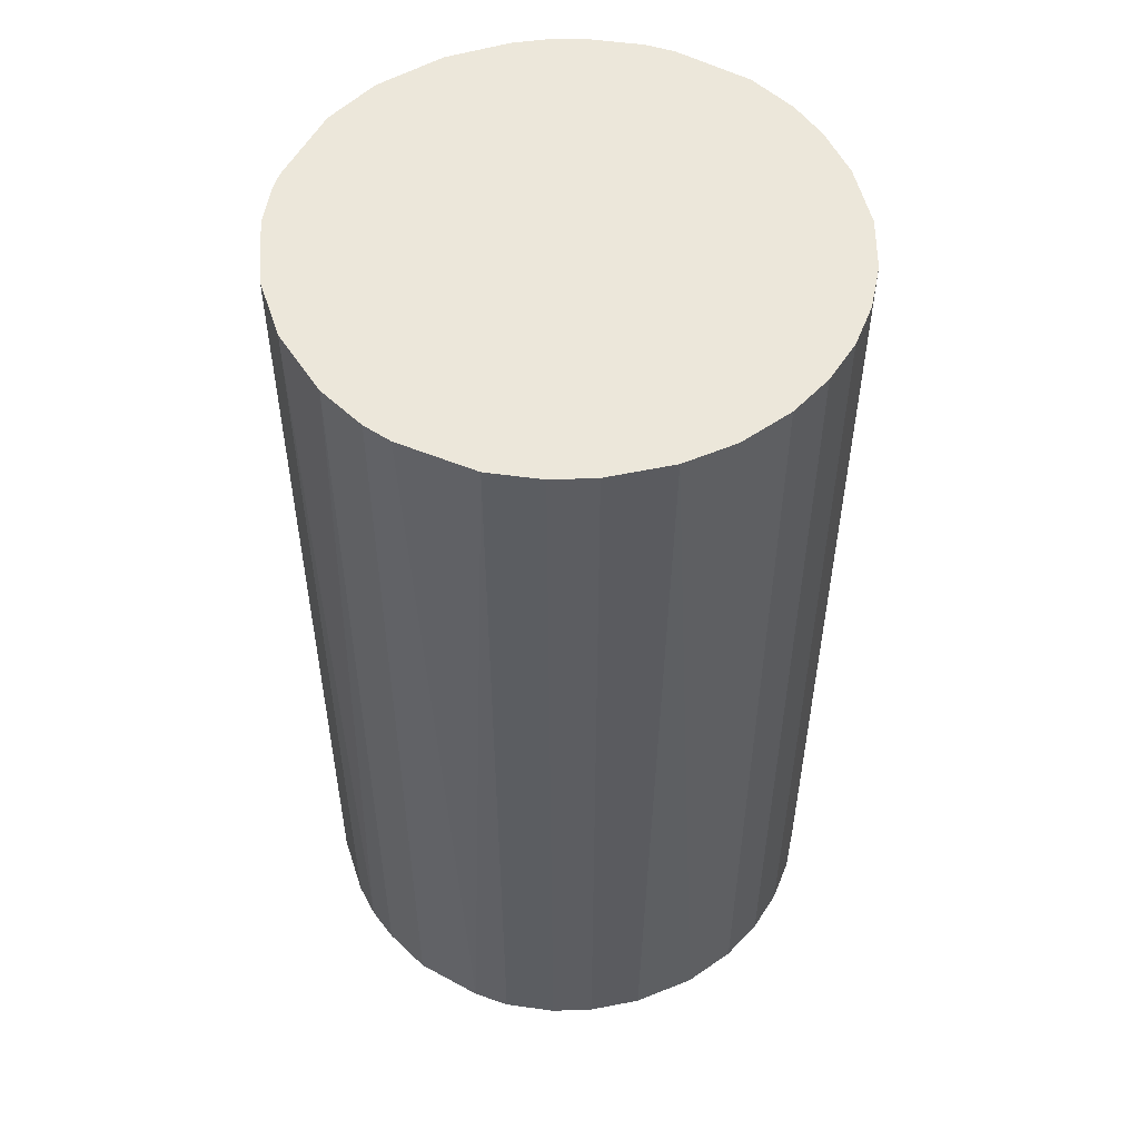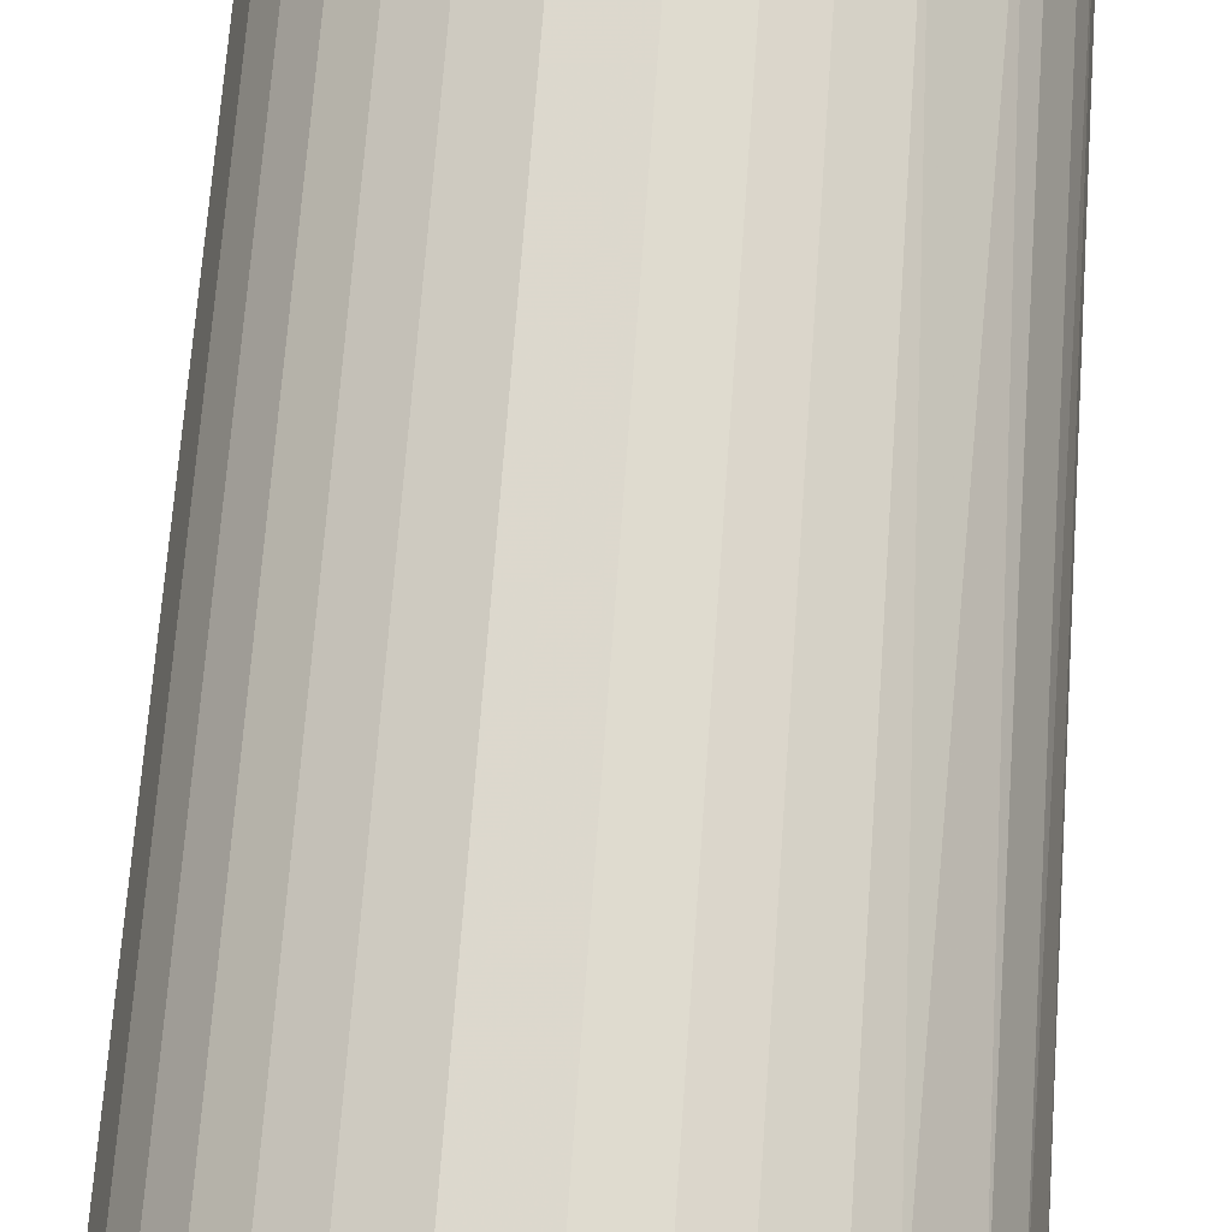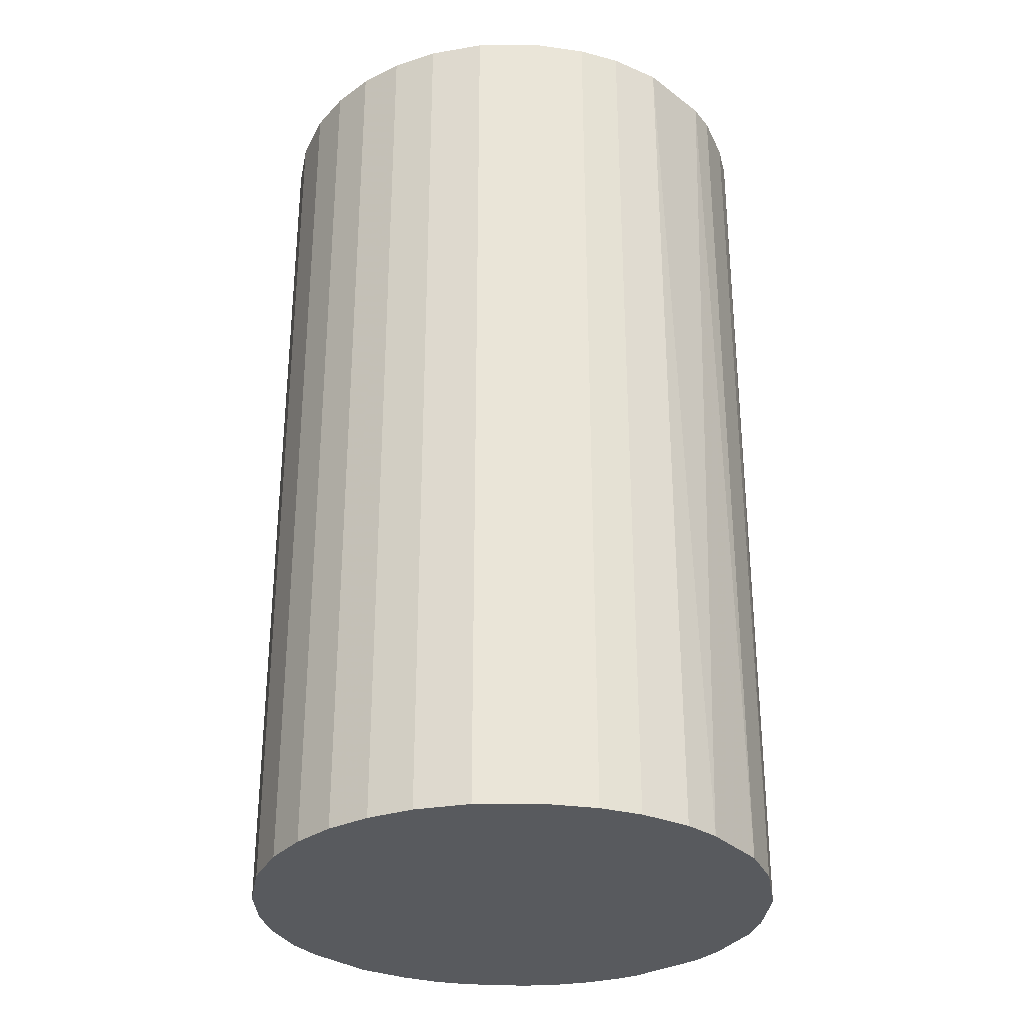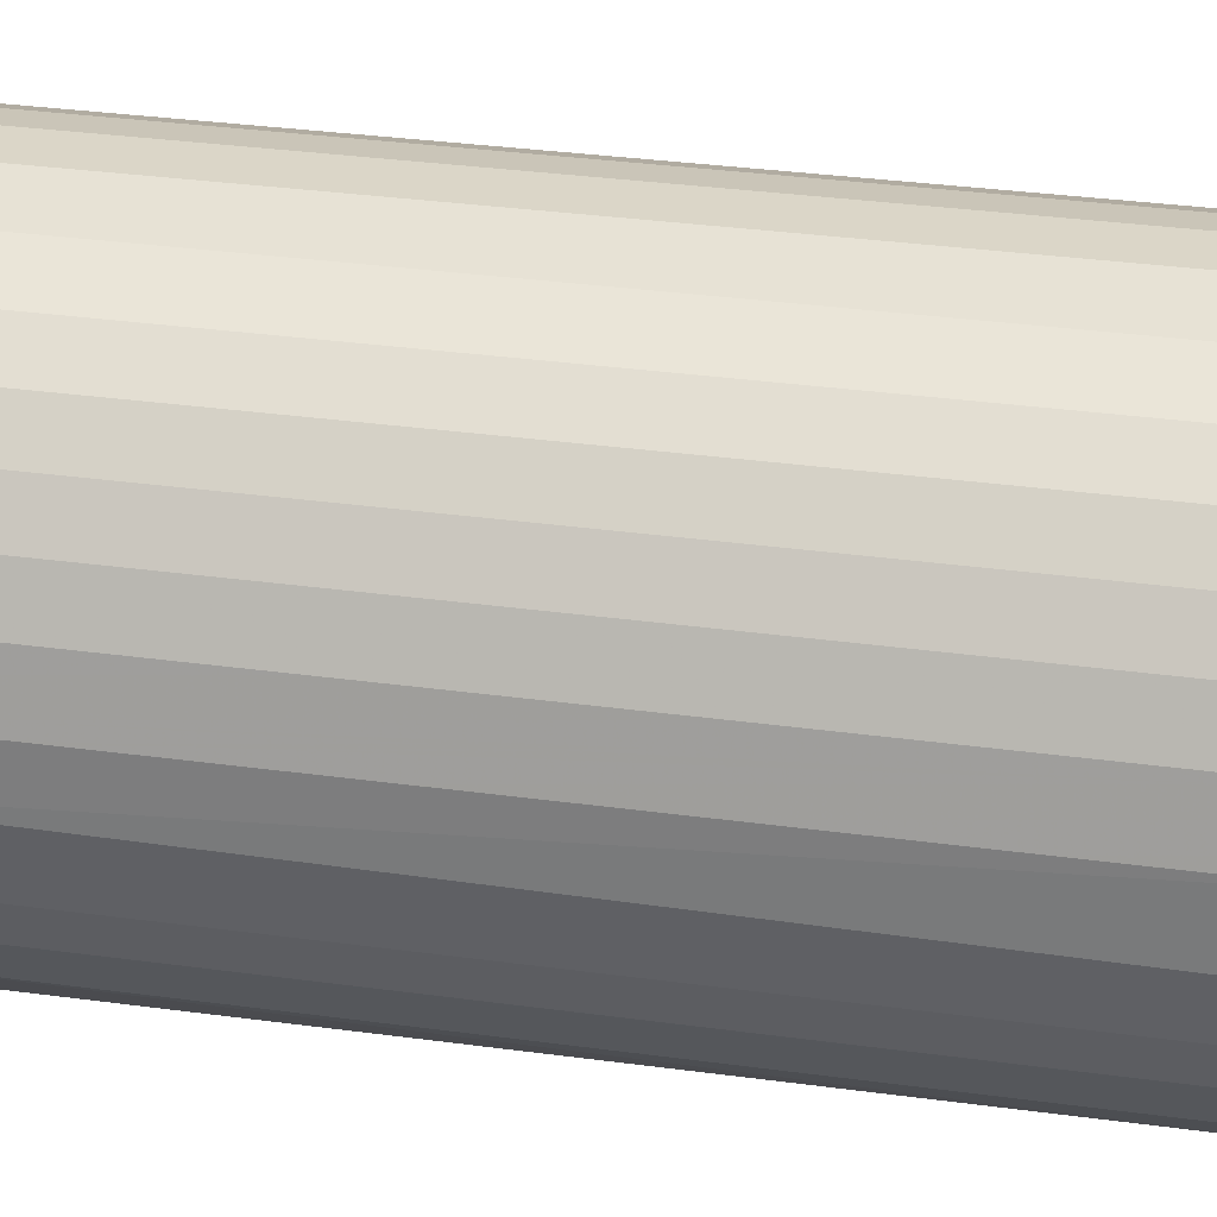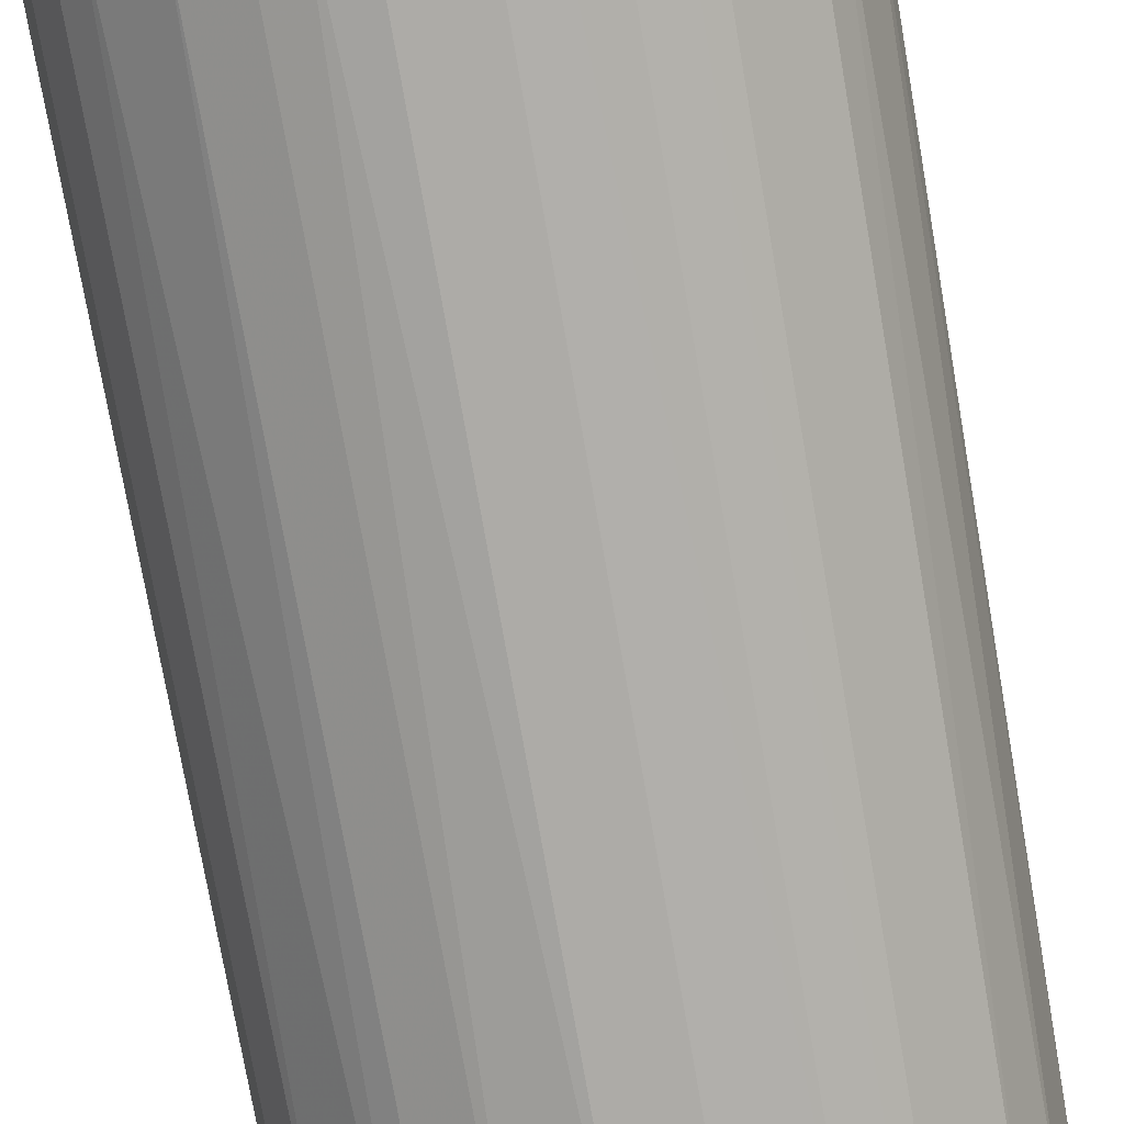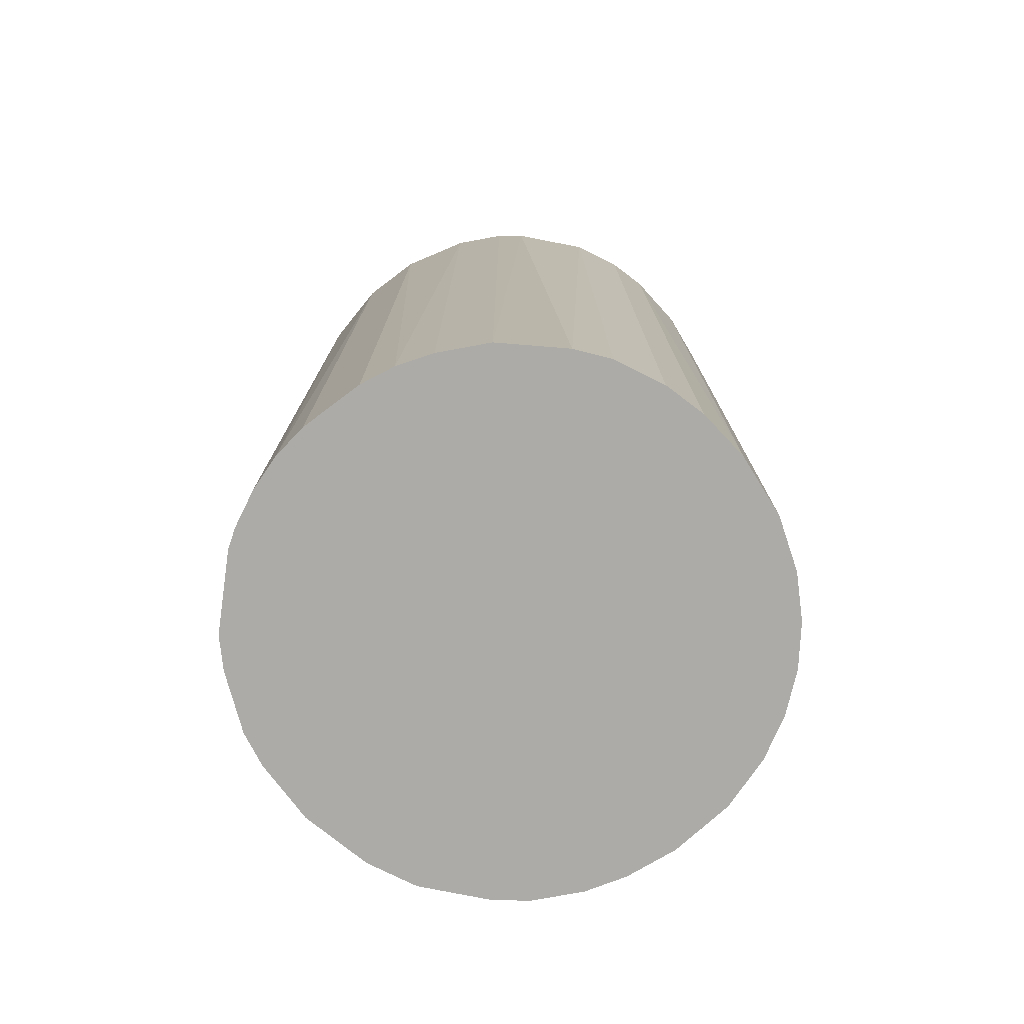
<metadata>
{"format":"obj","ext":"obj","renderer":"f3d","projection":"perspective","resolution":1024,"background":"white","views":[{"elev":52.8,"azim":71.9,"up":"+Z"},{"elev":70.7,"azim":-175.8,"up":"+Y"},{"elev":-30.9,"azim":175.2,"up":"+Z"},{"elev":35.7,"azim":100.0,"up":"+Y"},{"elev":-76.4,"azim":-170.1,"up":"+Y"},{"elev":-76.5,"azim":37.0,"up":"+Z"}]}
</metadata>
<code>
o convex_0
v -0.02485 -0.006686 -0.04514
v 0.02567 0.000691 0.04514
v 0.0251 0.005803 0.04514
v -0.02542 -0.003275 0.04514
v -0.000439 0.02567 -0.04514
v 0.01431 -0.02145 -0.04514
v -0.00328 -0.02542 0.04514
v -0.01406 0.02169 0.04514
v 0.0251 0.005803 -0.04514
v 0.01091 0.0234 0.04514
v -0.02145 0.01431 -0.04514
v -0.0135 -0.02201 -0.04514
v 0.0217 -0.01406 0.04514
v 0.01829 0.01829 -0.04514
v -0.02088 -0.0152 0.04514
v 0.02397 -0.009522 -0.04514
v -0.02485 0.006368 0.04514
v 0.009774 -0.02372 0.04514
v 0.002962 -0.02542 -0.04514
v -0.000439 0.02567 0.04514
v -0.009522 0.02397 -0.04514
v 0.02113 0.01489 0.04514
v -0.02542 0.002962 -0.04514
v -0.0135 -0.02201 0.04514
v 0.005803 0.0251 -0.04514
v -0.02088 -0.0152 -0.04514
v -0.02145 0.01431 0.04514
v -0.006686 -0.02485 -0.04514
v -0.0169 0.01942 -0.04514
v 0.01659 -0.01974 0.04514
v 0.01943 -0.0169 -0.04514
v 0.0234 0.01091 -0.04514
v 0.0251 -0.005546 0.04514
v 0.02567 -0.000439 -0.04514
v -0.005551 0.0251 0.04514
v -0.02372 -0.01009 0.04514
v 0.01091 0.0234 -0.04514
v 0.01489 0.02113 0.04514
v 0.002962 -0.02542 0.04514
v -0.02372 0.009774 -0.04514
v 0.006368 -0.02485 -0.04514
v -0.01009 -0.02372 0.04514
v 0.005803 0.0251 0.04514
v -0.0152 -0.02088 0.04514
v -0.01974 0.01659 0.04514
v 0.0234 0.01091 0.04514
v -0.02258 -0.01236 -0.04514
v -0.009522 0.02397 0.04514
v 0.02397 -0.009522 0.04514
v 0.0217 -0.01406 -0.04514
v -0.01406 0.02169 -0.04514
v 0.01829 0.01829 0.04514
v -0.00328 -0.02542 -0.04514
v -0.02542 0.002962 0.04514
v -0.02542 -0.003275 -0.04514
v 0.02113 0.01489 -0.04514
v 0.01489 0.02113 -0.04514
v -0.005551 0.0251 -0.04514
v 0.0251 -0.005546 -0.04514
v -0.0152 -0.02088 -0.04514
v 0.01431 -0.02145 0.04514
v 0.009774 -0.02372 -0.04514
v -0.02372 0.009774 0.04514
v -0.01009 -0.02372 -0.04514
f 28 42 64
f 2 3 4
f 1 5 6
f 2 4 7
f 4 3 8
f 3 2 9
f 6 5 9
f 8 3 10
f 5 1 11
f 1 6 12
f 2 7 13
f 9 5 14
f 7 4 15
f 6 9 16
f 4 8 17
f 13 7 18
f 12 6 19
f 8 10 20
f 5 11 21
f 10 3 22
f 11 1 23
f 7 15 24
f 14 5 25
f 5 20 25
f 1 12 26
f 17 8 27
f 12 19 28
f 21 11 29
f 13 18 30
f 6 16 31
f 30 6 31
f 13 30 31
f 3 9 32
f 9 14 32
f 2 13 33
f 9 2 34
f 16 9 34
f 2 33 34
f 20 5 35
f 8 20 35
f 4 1 36
f 15 4 36
f 14 25 37
f 25 10 37
f 10 22 38
f 37 10 38
f 18 7 39
f 7 19 39
f 11 23 40
f 23 17 40
f 27 11 40
f 19 6 41
f 18 39 41
f 39 19 41
f 7 24 42
f 24 12 42
f 28 7 42
f 20 10 43
f 10 25 43
f 25 20 43
f 12 24 44
f 24 15 44
f 15 26 44
f 27 8 45
f 11 27 45
f 29 11 45
f 8 29 45
f 22 3 46
f 3 32 46
f 32 22 46
f 1 26 47
f 26 15 47
f 36 1 47
f 15 36 47
f 21 8 48
f 8 35 48
f 35 21 48
f 13 16 49
f 33 13 49
f 16 33 49
f 16 13 50
f 31 16 50
f 13 31 50
f 8 21 51
f 21 29 51
f 29 8 51
f 22 14 52
f 38 22 52
f 14 38 52
f 19 7 53
f 28 19 53
f 7 28 53
f 4 17 54
f 23 4 54
f 17 23 54
f 1 4 55
f 23 1 55
f 4 23 55
f 14 22 56
f 32 14 56
f 22 32 56
f 14 37 57
f 38 14 57
f 37 38 57
f 5 21 58
f 35 5 58
f 21 35 58
f 33 16 59
f 16 34 59
f 34 33 59
f 26 12 60
f 12 44 60
f 44 26 60
f 18 6 61
f 6 30 61
f 30 18 61
f 6 18 62
f 41 6 62
f 18 41 62
f 17 27 63
f 40 17 63
f 27 40 63
f 12 28 64
f 42 12 64

</code>
